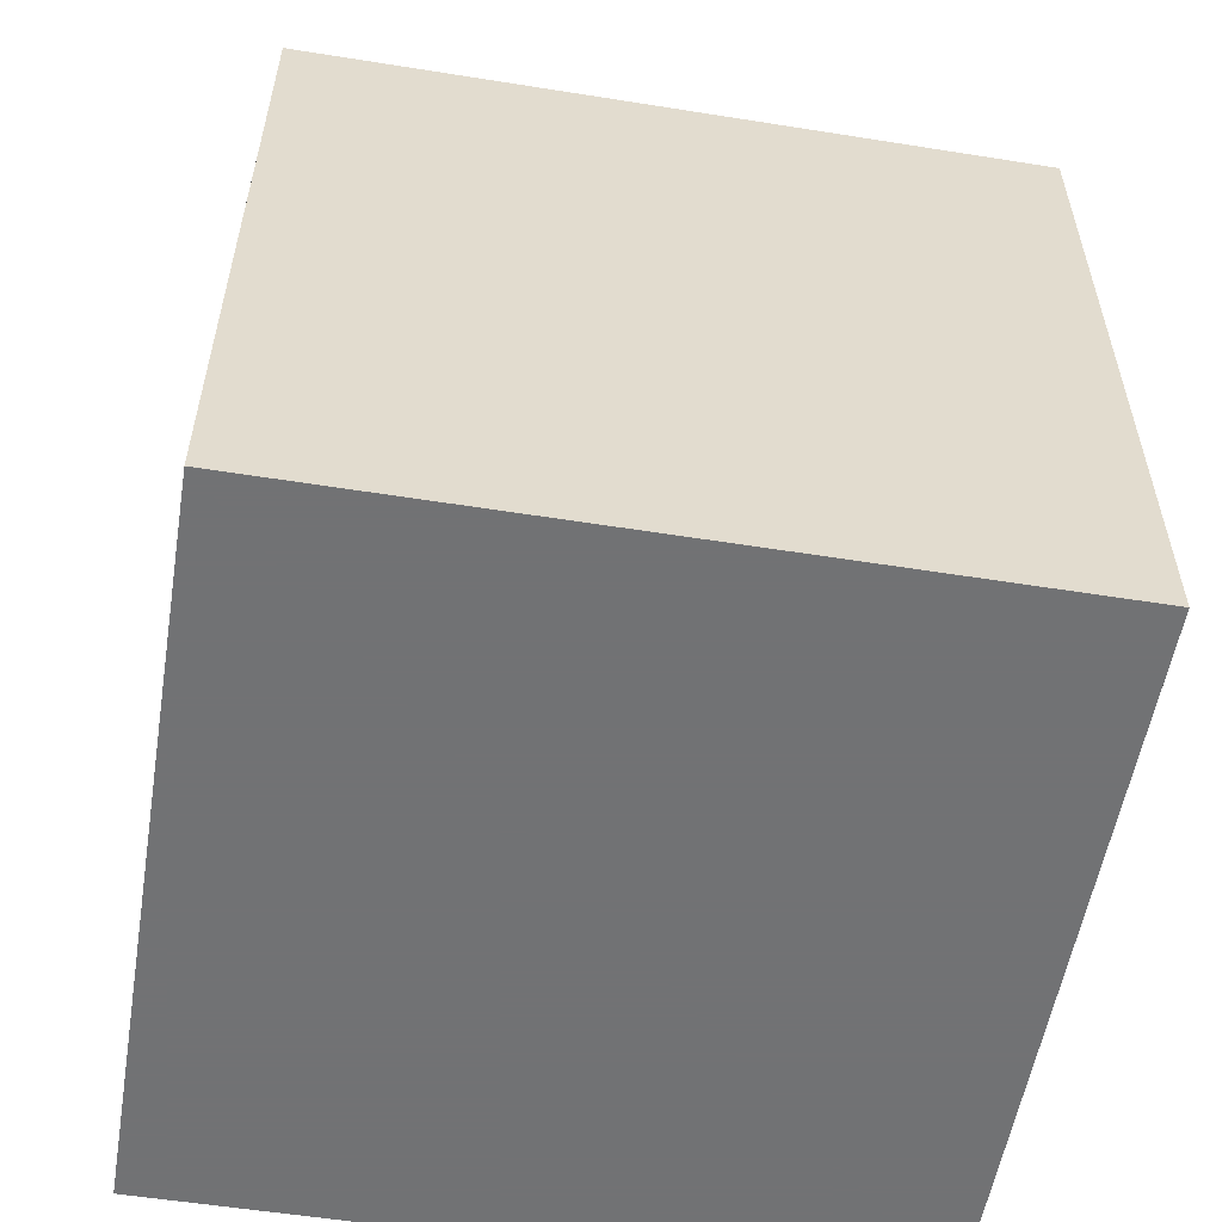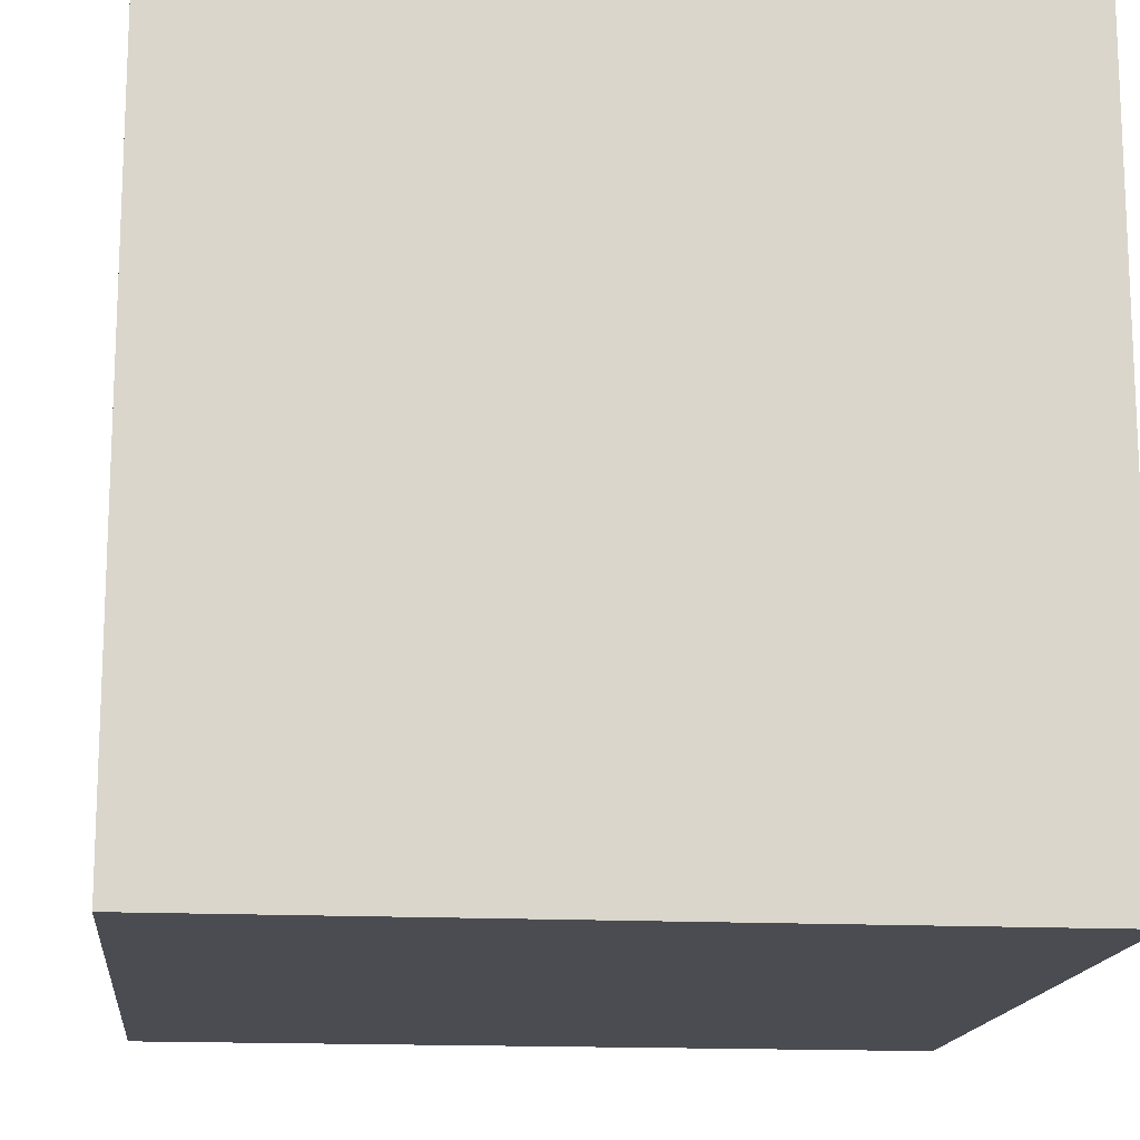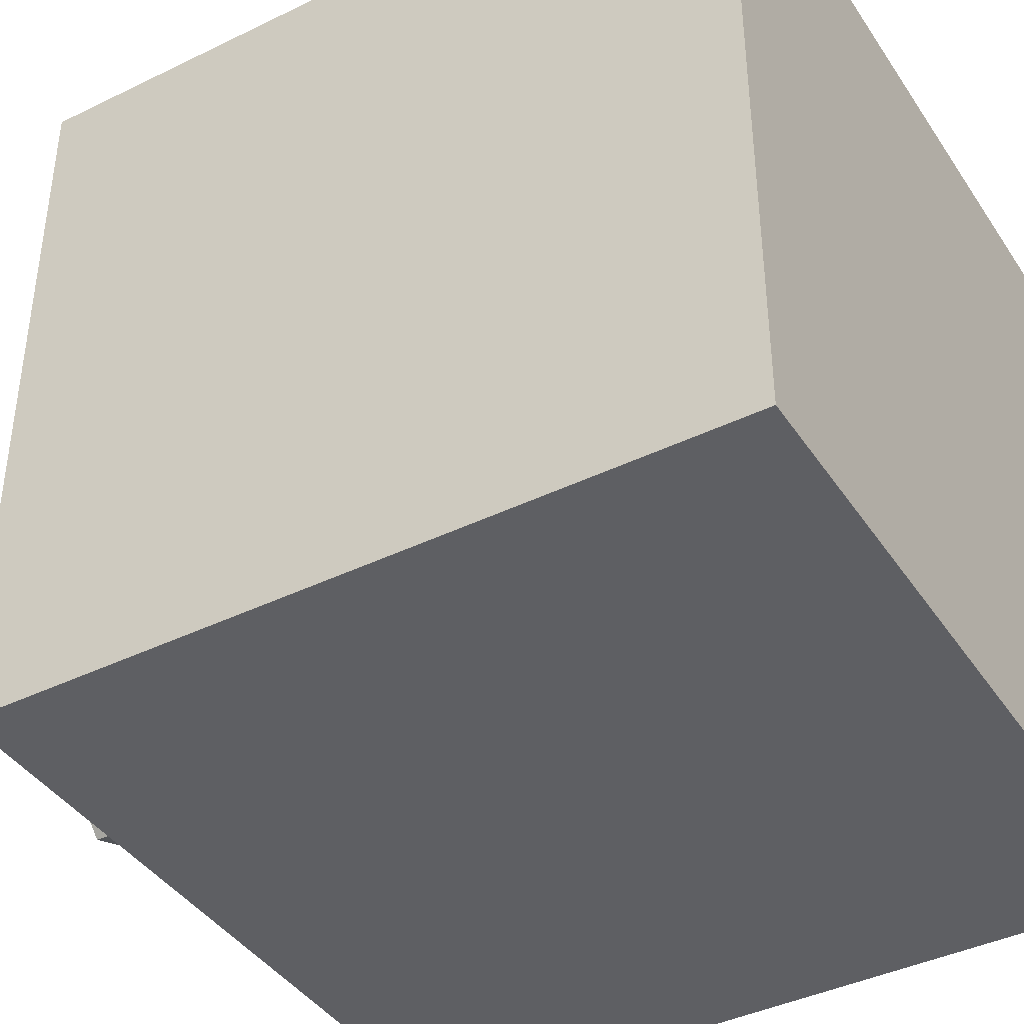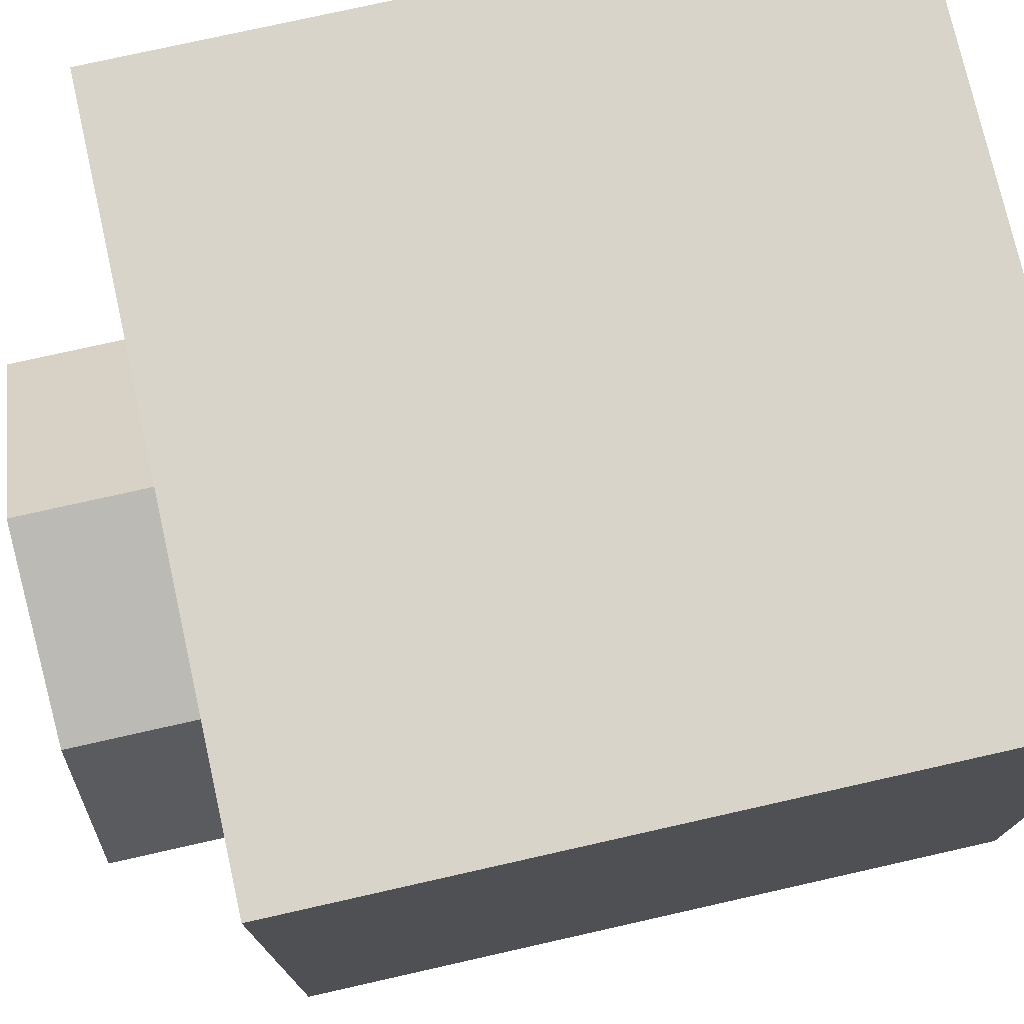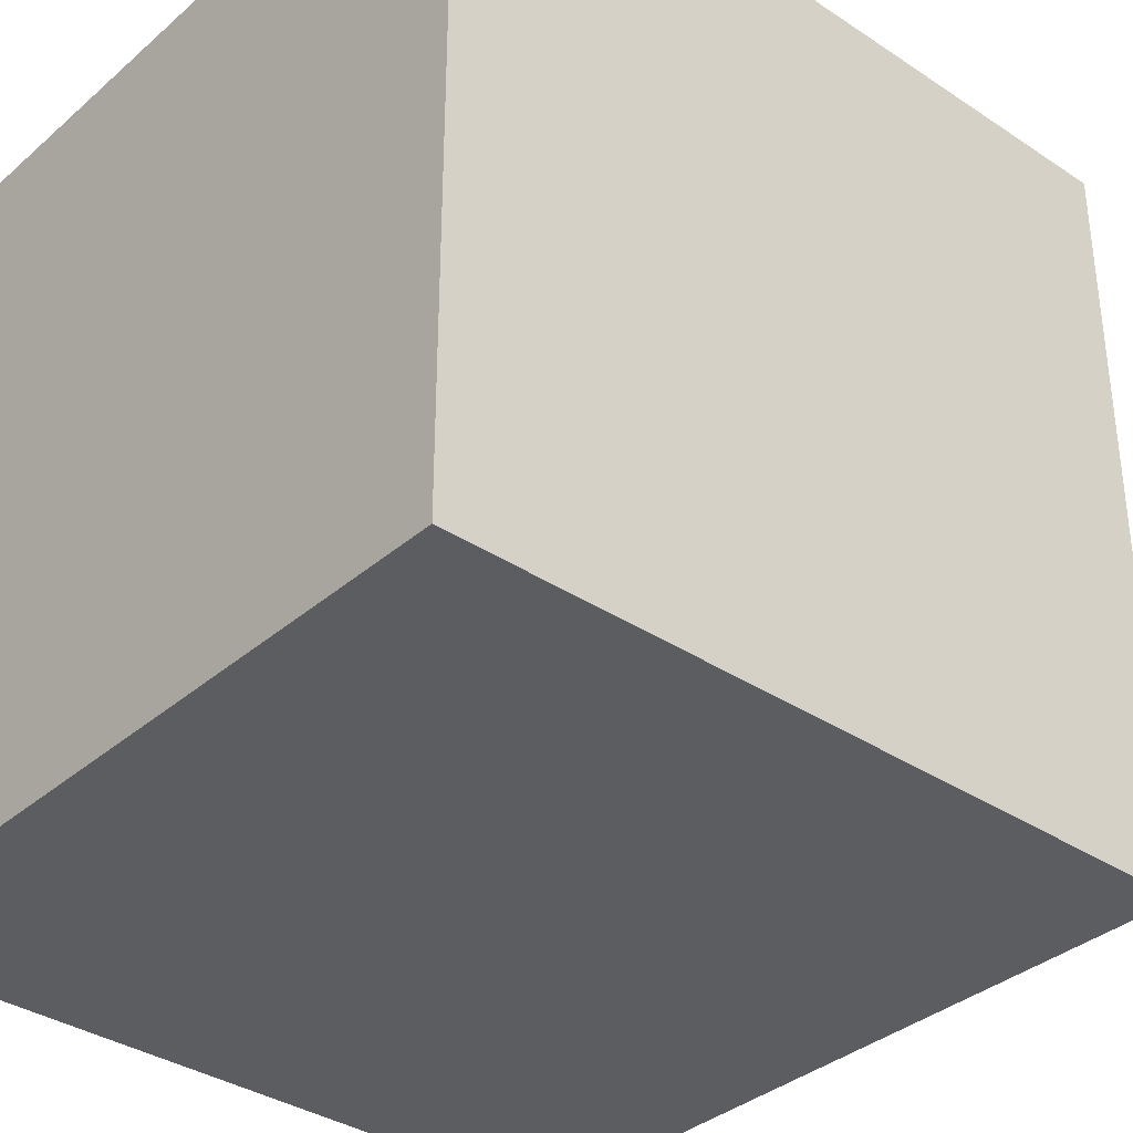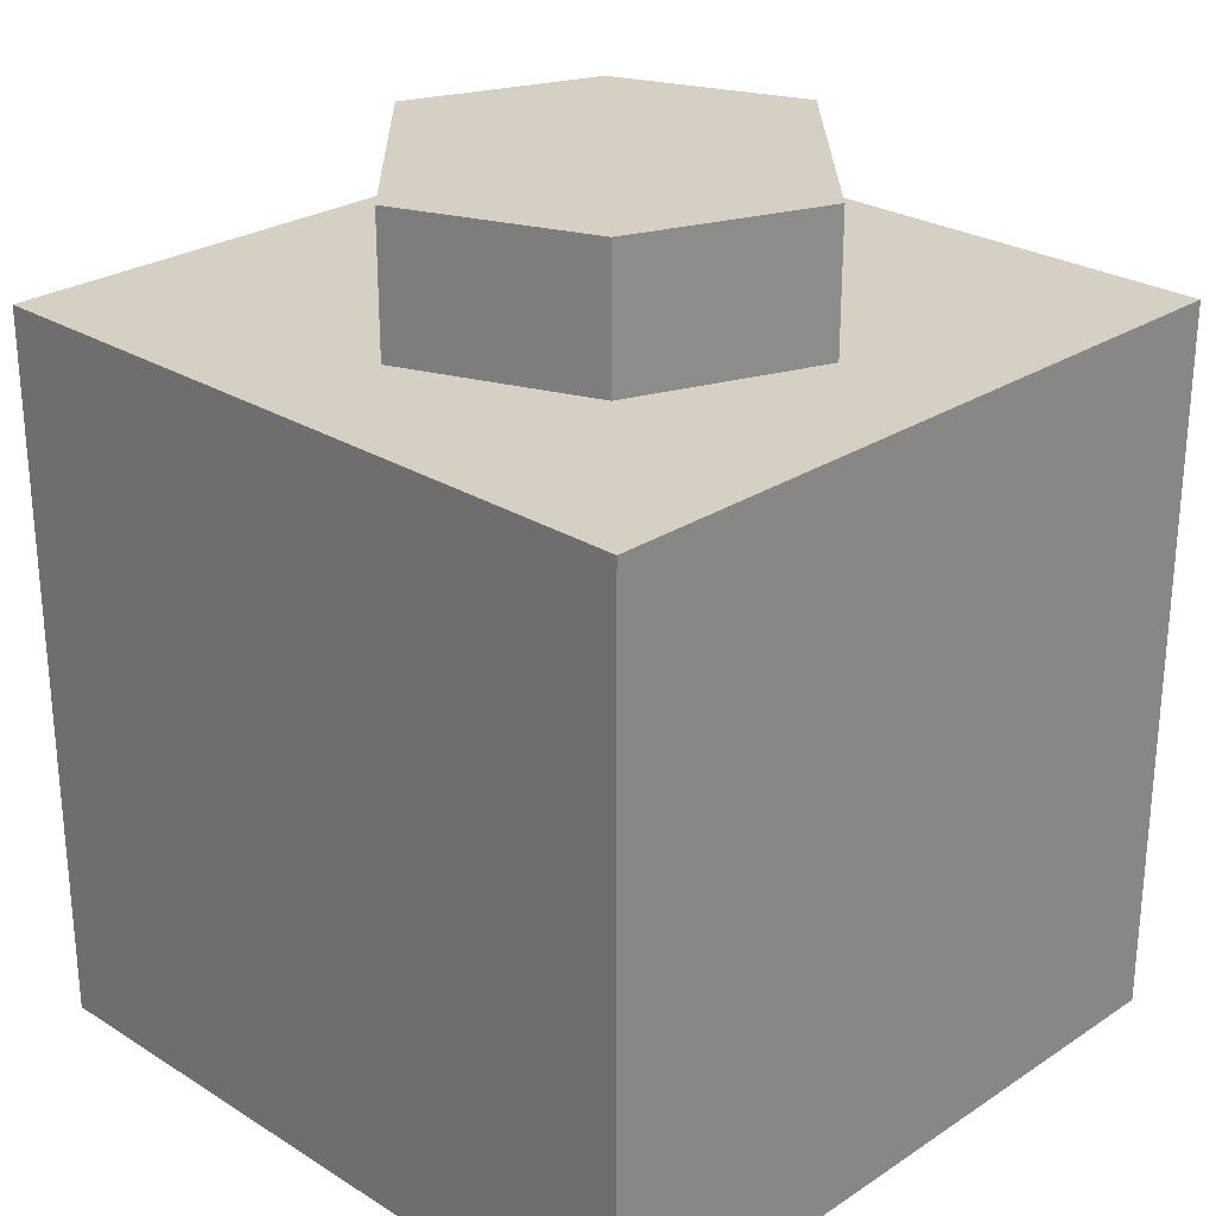
<metadata>
{"format":"obj","ext":"obj","renderer":"f3d","projection":"perspective","resolution":1024,"background":"white","views":[{"elev":-55.6,"azim":170.5,"up":"+Y"},{"elev":-15.4,"azim":-6.0,"up":"+Z"},{"elev":-41.0,"azim":-59.3,"up":"+Z"},{"elev":75.7,"azim":-102.7,"up":"+Z"},{"elev":-35.4,"azim":48.7,"up":"+Z"},{"elev":26.3,"azim":-45.7,"up":"+Y"}]}
</metadata>
<code>
v 0.04 -0.04 0.04
v 0.04 0.04 0.04
v 0.04 -0.04 -0.04
v 0.04 0.04 -0.04
v -0.04 -0.04 0.04
v -0.04 0.04 0.04
v -0.04 -0.04 -0.04
v -0.04 0.04 -0.04
v 0.01763 0.04 -0.01763
v 0.01763 0.055 -0.01763
v -0.003282 0.04 -0.02591
v -0.003282 0.055 -0.02591
v -0.02591 0.04 -0.003282
v -0.02591 0.055 -0.003282
v -0.01763 0.04 0.01763
v -0.01763 0.055 0.01763
v 0.003282 0.04 0.02591
v 0.003282 0.055 0.02591
v 0.02591 0.04 0.003282
v 0.02591 0.055 0.003282
f 2 1 4
f 4 1 3
f 4 3 8
f 8 3 7
f 8 7 6
f 6 7 5
f 6 5 2
f 2 5 1
f 7 3 5
f 5 3 1
f 4 8 2
f 2 8 6
f 11 9 13
f 13 9 15
f 15 9 17
f 17 9 19
f 10 9 12
f 12 9 11
f 12 11 14
f 14 11 13
f 14 13 16
f 16 13 15
f 16 15 18
f 18 15 17
f 10 12 20
f 20 12 18
f 18 12 16
f 16 12 14
f 18 17 20
f 20 17 19
f 20 19 10
f 10 19 9

</code>
